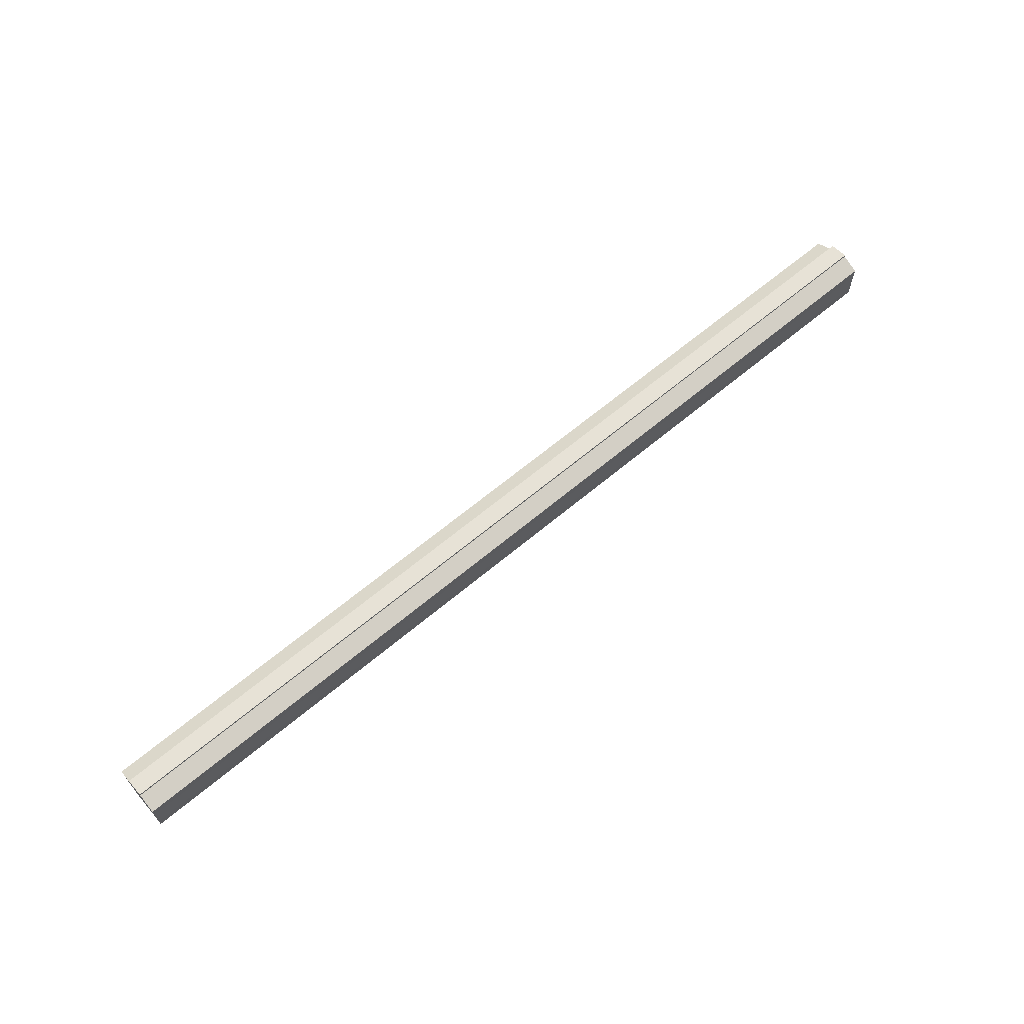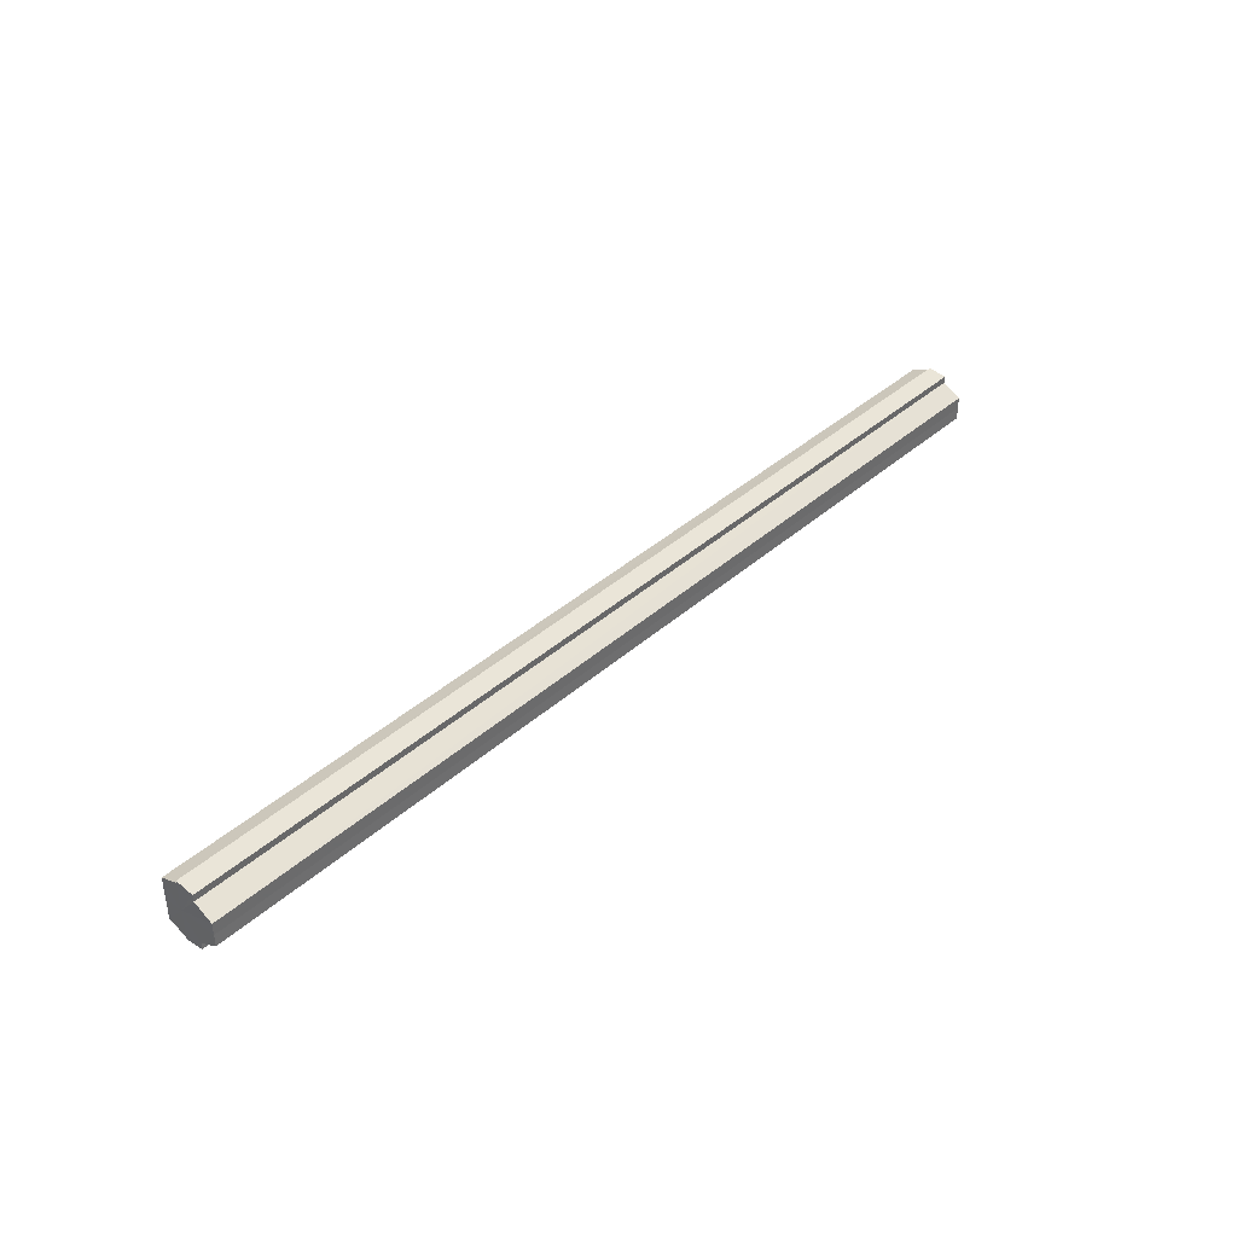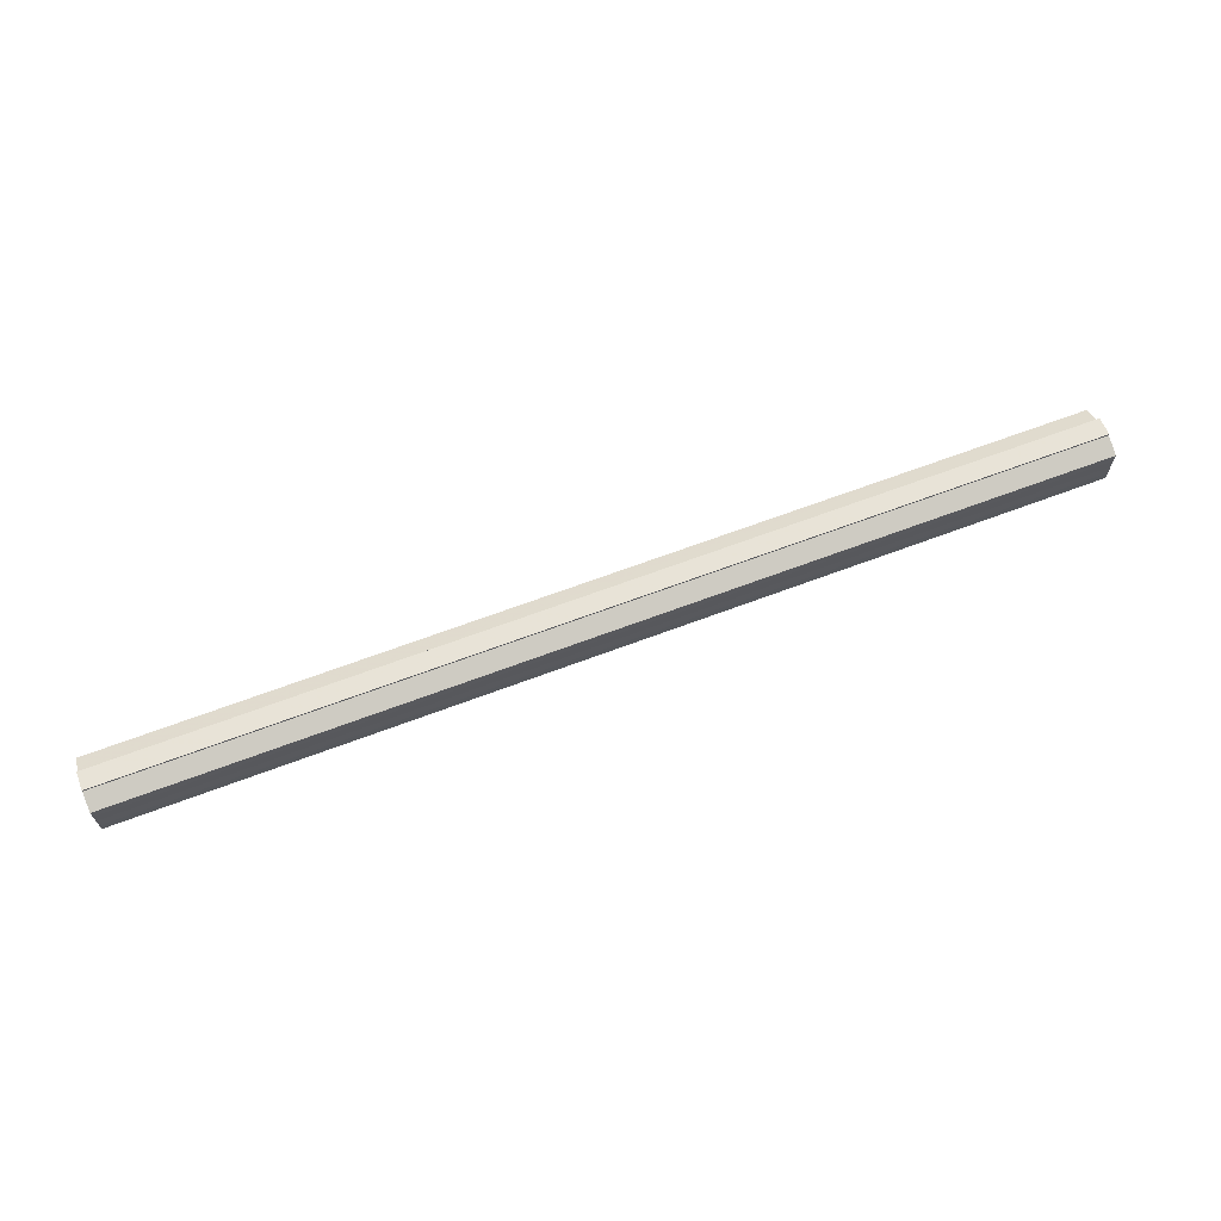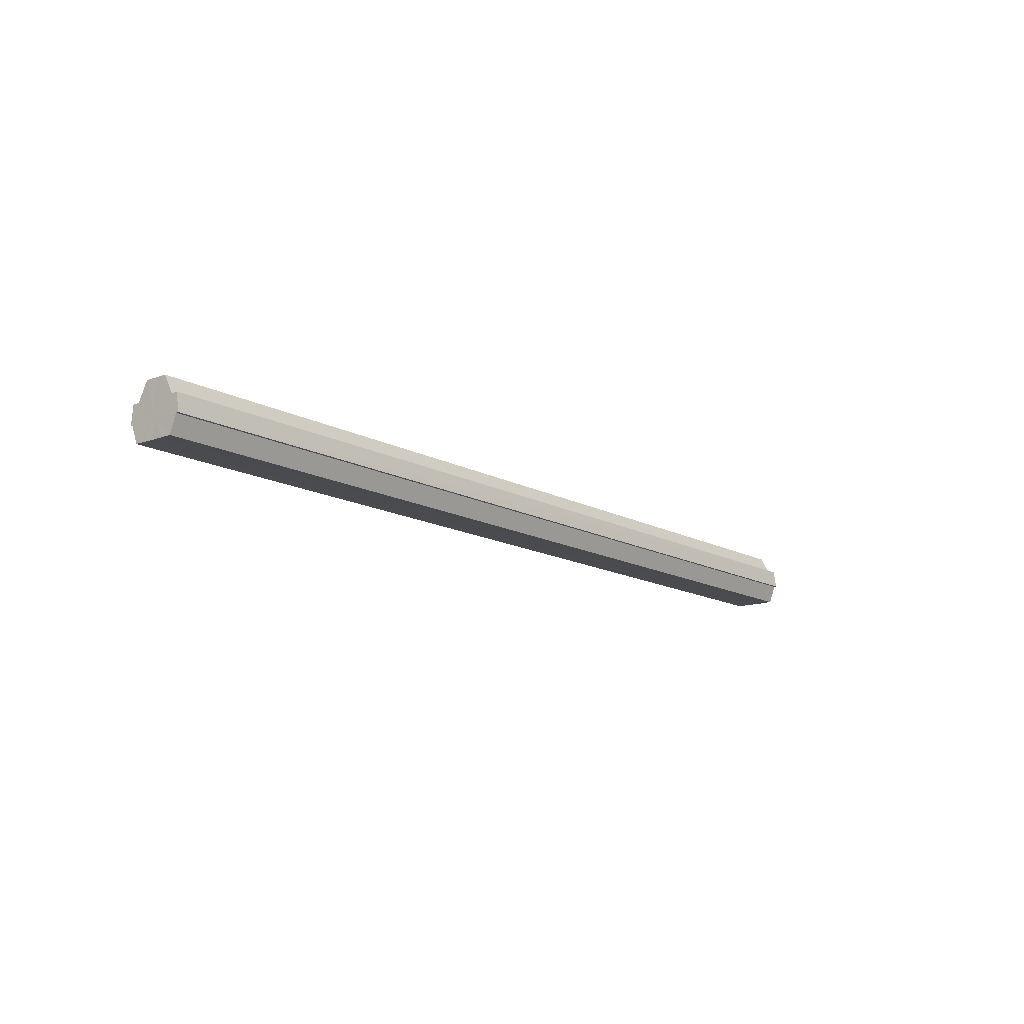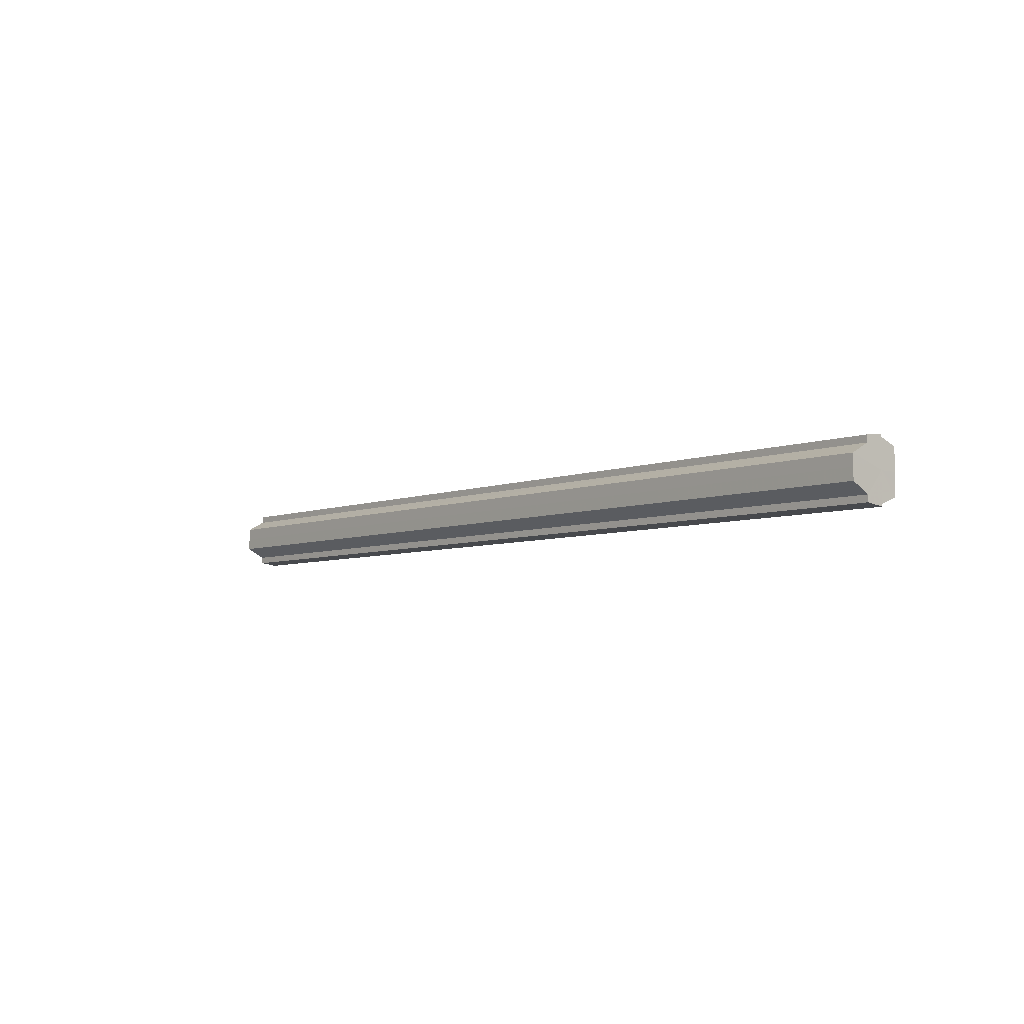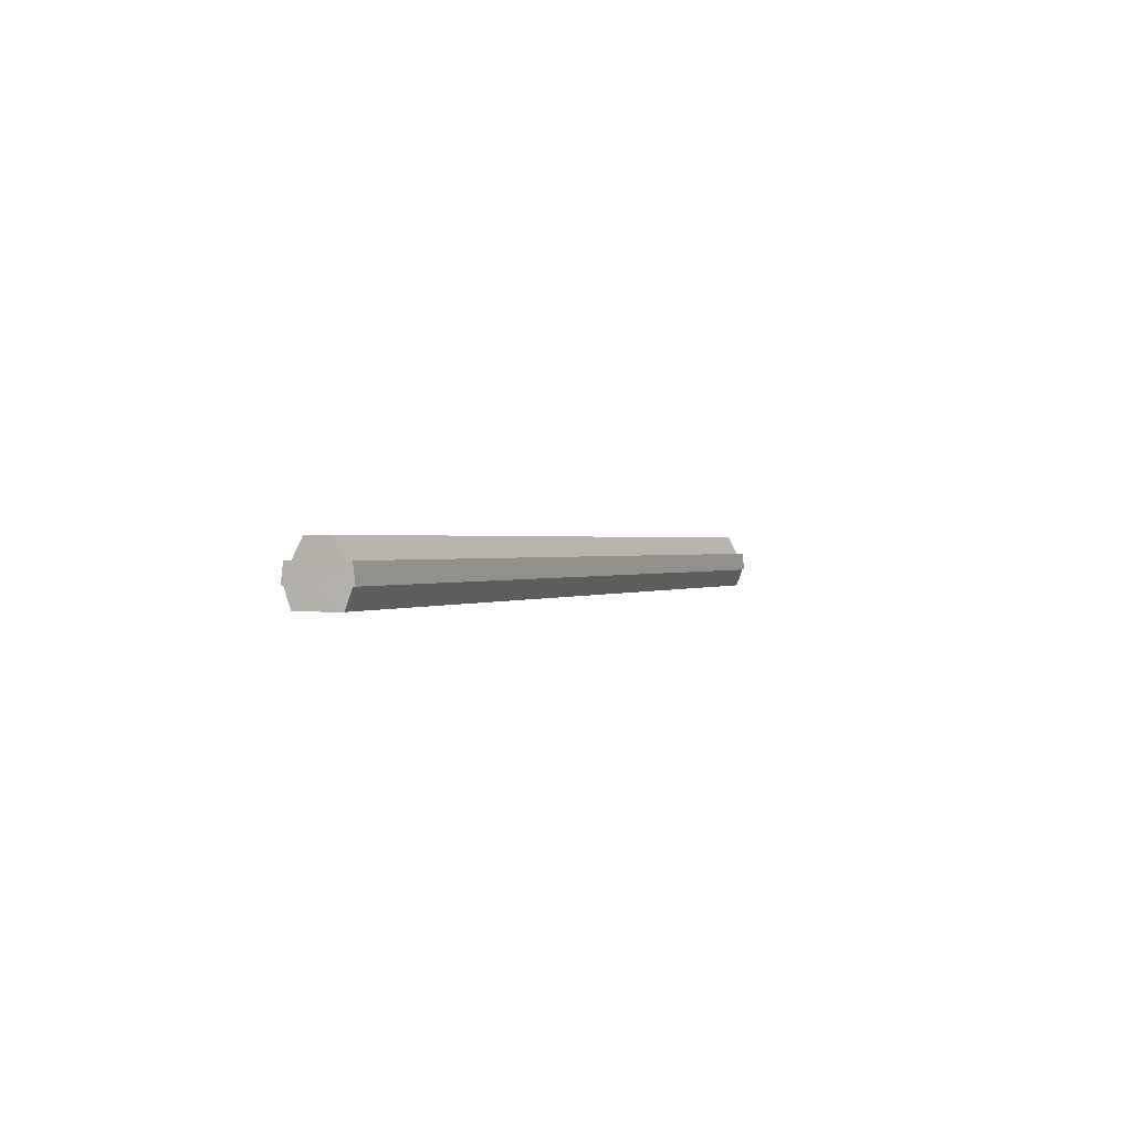
<metadata>
{"format":"obj","ext":"obj","renderer":"f3d","projection":"perspective","resolution":1024,"background":"white","views":[{"elev":64.8,"azim":-40.2,"up":"+Z"},{"elev":38.5,"azim":131.8,"up":"+Z"},{"elev":66.7,"azim":-20.7,"up":"+Z"},{"elev":-14.0,"azim":129.8,"up":"+Y"},{"elev":-5.7,"azim":-130.1,"up":"+Z"},{"elev":0.7,"azim":-67.7,"up":"+Y"}]}
</metadata>
<code>
o 15895
v 2229 1861 10.13
v 2229 1861 10.12
v 2229 1861 10.13
v 2229 1861 10.12
v 2229 1861 10.12
v 2229 1861 10.12
v 2229 1861 10.12
v 2229 1861 10.14
v 2229 1861 10.14
v 2229 1861 10.14
v 2229 1861 10.14
v 2229 1861 10.15
v 2229 1861 10.15
v 2229 1861 10.15
v 2229 1861 10.15
v 2229 1861 10.15
v 2229 1861 10.15
v 2229 1861 10.13
v 2229 1861 10.12
v 2229 1861 10.12
v 2229 1861 10.12
v 2229 1861 10.12
v 2229 1861 10.14
v 2229 1861 10.13
v 2229 1861 10.14
v 2229 1861 10.14
v 2229 1861 10.15
v 2229 1861 10.14
v 2229 1861 10.12
v 2229 1861 10.12
v 2229 1861 10.11
v 2229 1861 10.12
v 2229 1861 10.11
v 2229 1861 10.11
v 2229 1861 10.13
v 2229 1861 10.12
v 2229 1861 10.12
v 2229 1861 10.12
v 2229 1861 10.13
v 2229 1861 10.14
v 2229 1861 10.14
v 2229 1861 10.15
v 2229 1861 10.15
v 2229 1861 10.12
v 2229 1861 10.12
v 2229 1861 10.12
v 2229 1861 10.13
v 2229 1861 10.14
v 2229 1861 10.14
v 2229 1861 10.15
v 2229 1861 10.11
v 2229 1861 10.12
v 2229 1861 10.11
v 2229 1861 10.12
v 2229 1861 10.12
v 2229 1861 10.13
v 2229 1861 10.12
v 2229 1861 10.12
v 2229 1861 10.13
v 2229 1861 10.14
v 2229 1861 10.14
v 2229 1861 10.15
v 2229 1861 10.14
v 2229 1861 10.15
v 2229 1861 10.15
v 2229 1861 10.14
v 2229 1861 10.14
v 2229 1861 10.15
v 2229 1861 10.15
v 2229 1861 10.15
v 2229 1861 10.15
v 2229 1861 10.13
v 2229 1861 10.14
v 2229 1861 10.12
v 2229 1861 10.13
v 2229 1861 10.12
v 2229 1861 10.12
v 2229 1861 10.12
v 2229 1861 10.12
v 2229 1861 10.12
v 2229 1861 10.12
v 2229 1861 10.12
v 2229 1861 10.12
v 2229 1861 10.13
v 2229 1861 10.12
v 2229 1861 10.14
v 2229 1861 10.13
v 2229 1861 10.14
v 2229 1861 10.14
v 2229 1861 10.15
v 2229 1861 10.14
v 2229 1861 10.12
v 2229 1861 10.13
v 2229 1861 10.12
v 2229 1861 10.12
v 2229 1861 10.14
v 2229 1861 10.14
v 2229 1861 10.15
f 1 2 3
f 2 4 5
f 4 6 7
f 8 1 9
f 10 8 11
f 12 10 13
f 14 15 13
f 16 15 17
f 18 19 20
f 20 21 22
f 23 24 18
f 25 26 23
f 27 28 25
f 22 29 30
f 29 31 32
f 32 33 34
f 35 34 36
f 35 36 37
f 35 37 38
f 35 38 39
f 35 39 40
f 35 40 41
f 35 41 42
f 35 42 43
f 35 44 45
f 35 46 44
f 35 47 46
f 35 48 47
f 35 49 48
f 35 50 49
f 51 52 53
f 53 54 55
f 56 54 33
f 56 57 54
f 56 58 57
f 56 59 58
f 56 60 59
f 56 61 60
f 56 62 61
f 63 62 64
f 56 65 62
f 66 67 63
f 68 65 69
f 70 71 68
f 72 73 66
f 74 75 72
f 76 77 74
f 78 79 76
f 80 81 78
f 81 82 83
f 82 84 85
f 84 86 87
f 86 88 89
f 88 90 91
f 56 92 93
f 56 94 92
f 56 95 94
f 56 93 96
f 56 96 97
f 56 97 98

</code>
